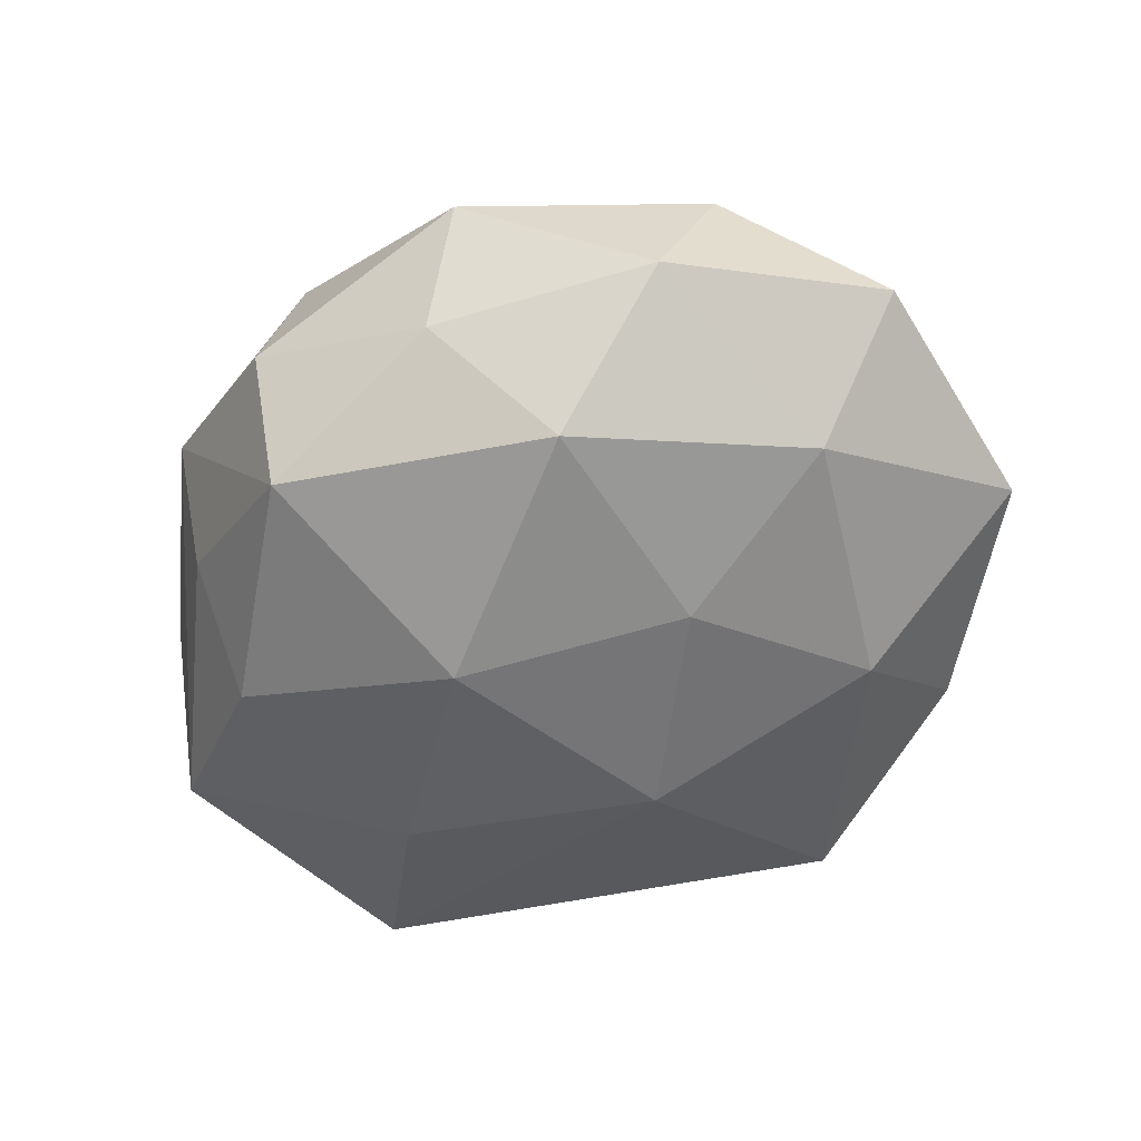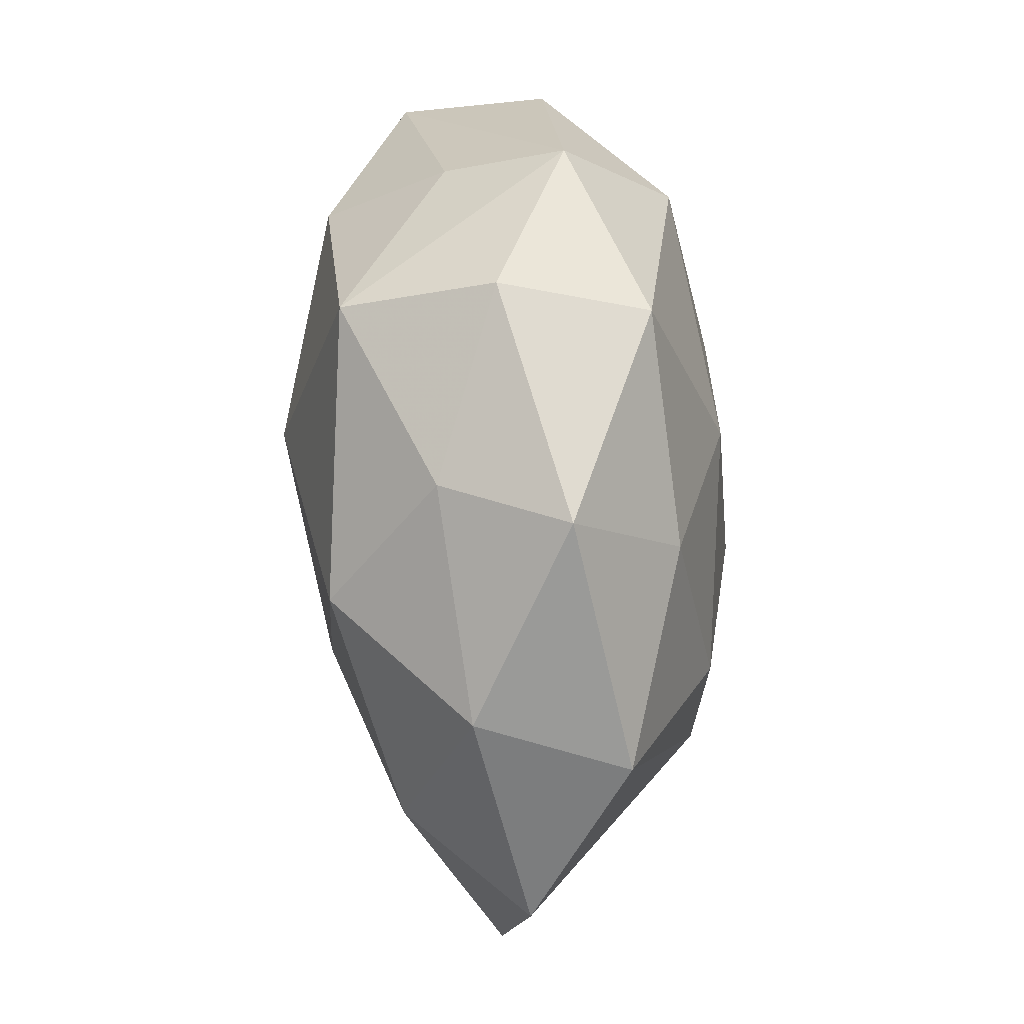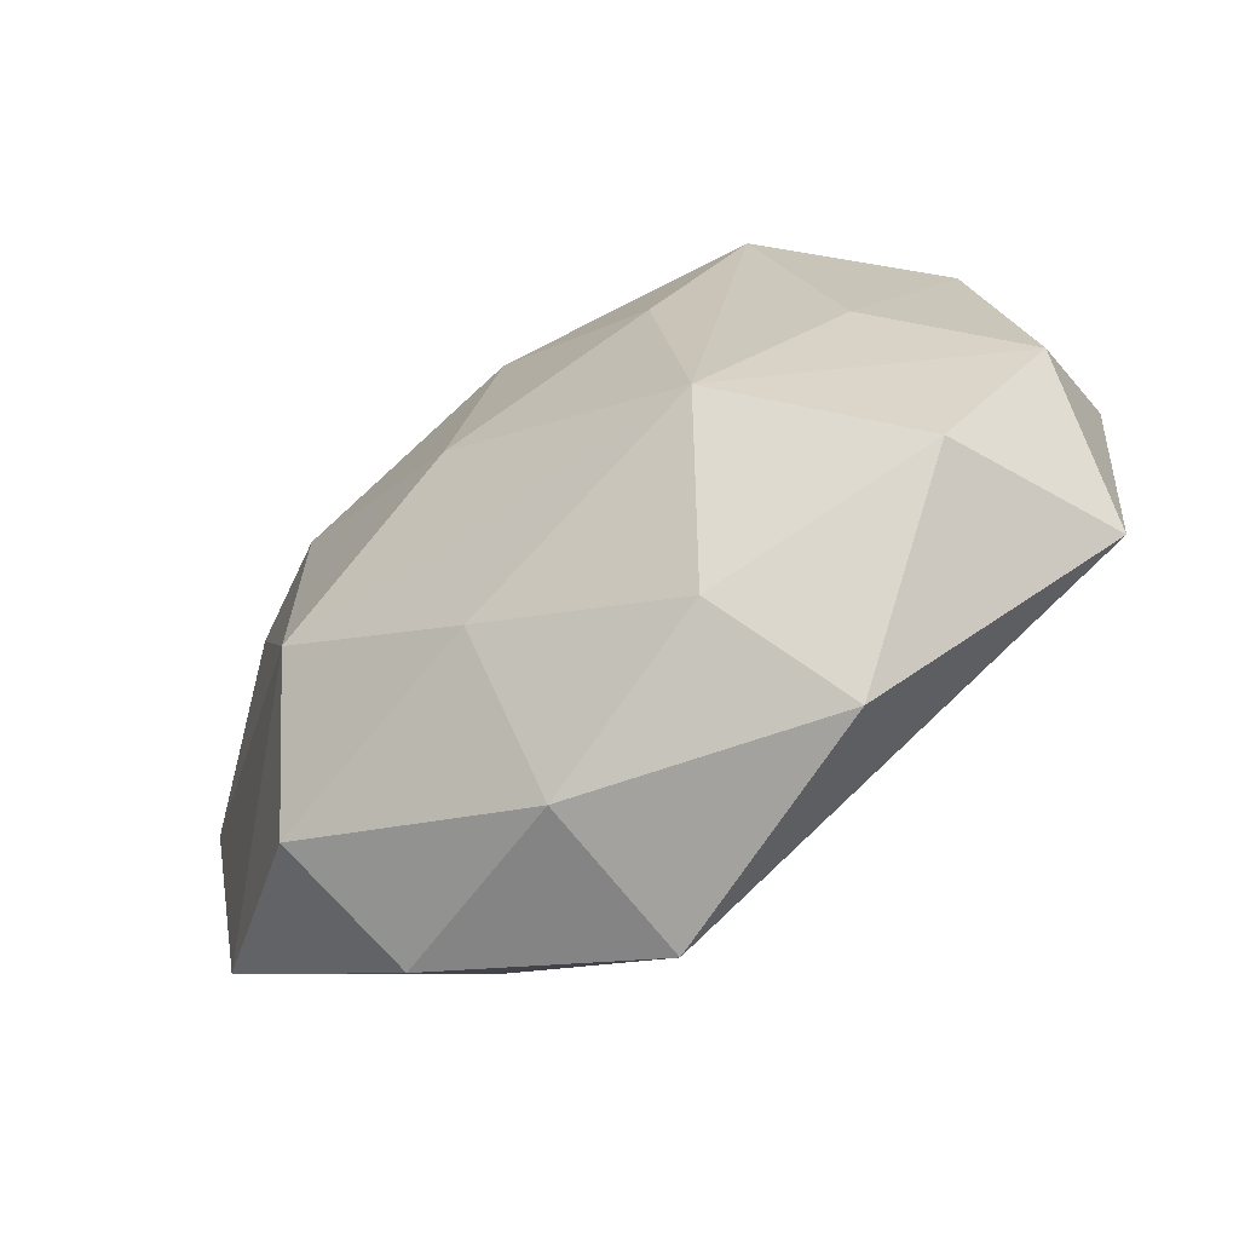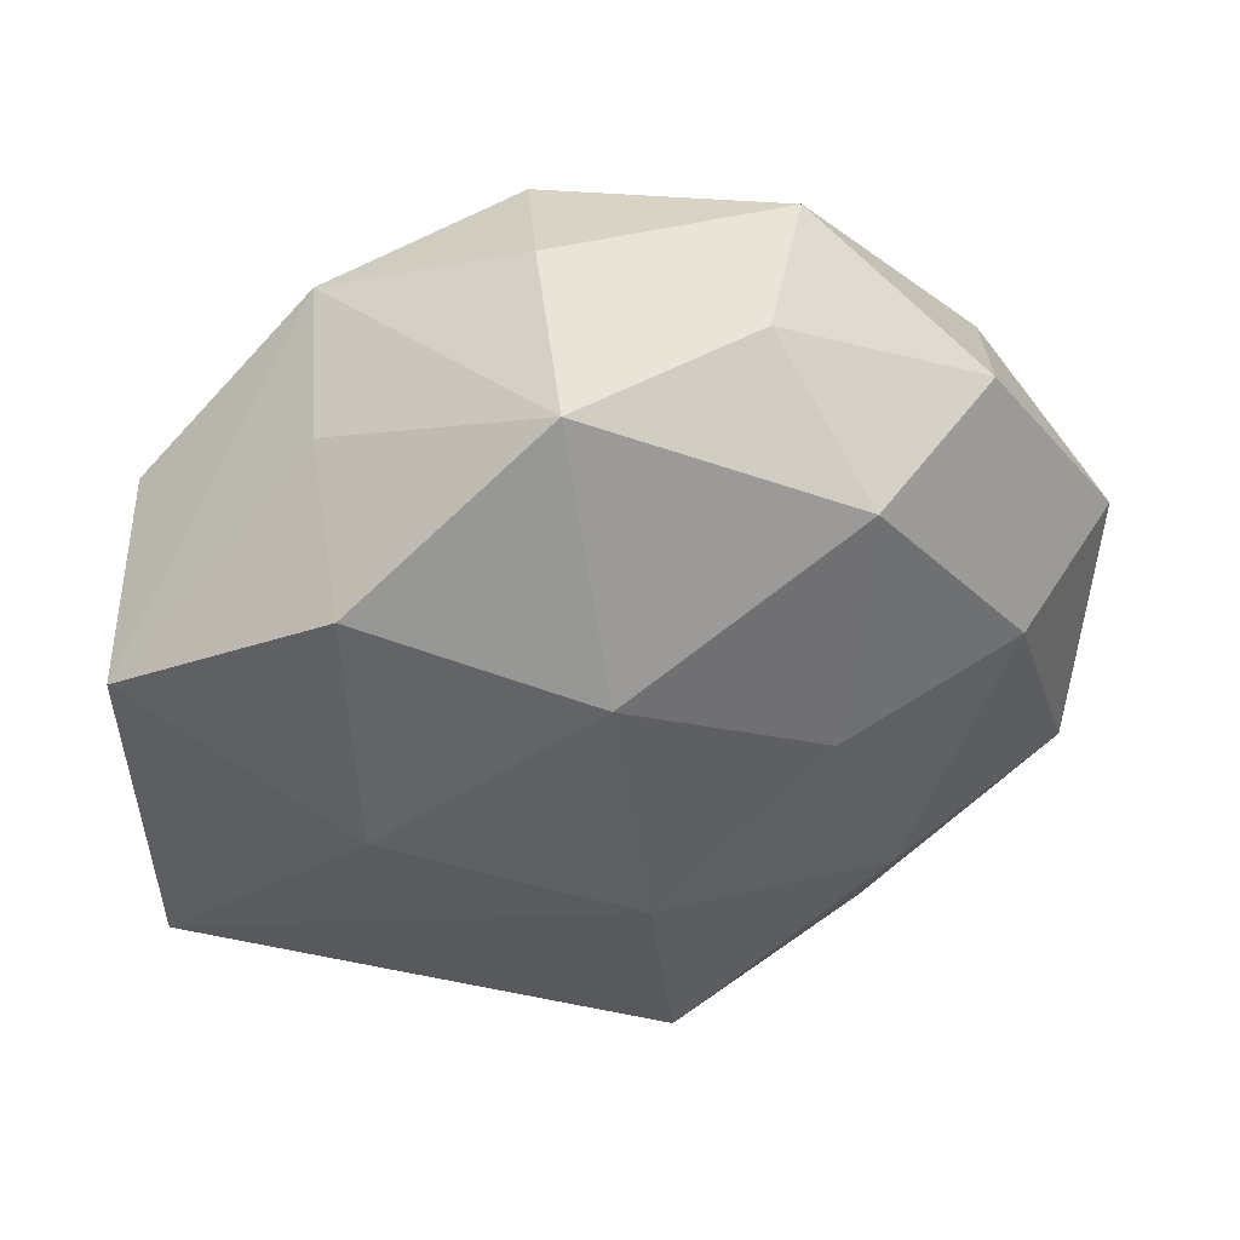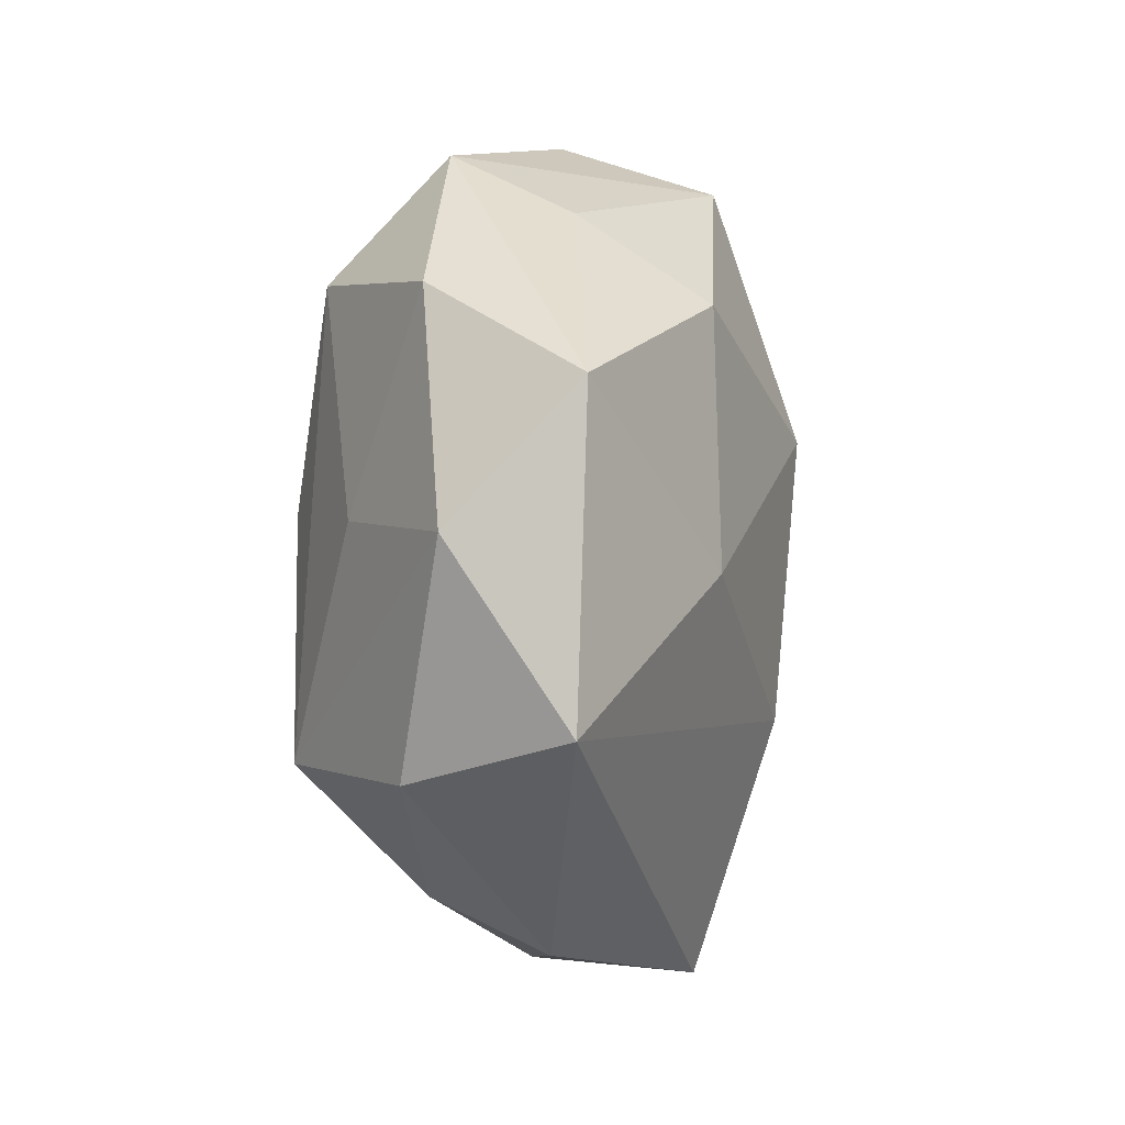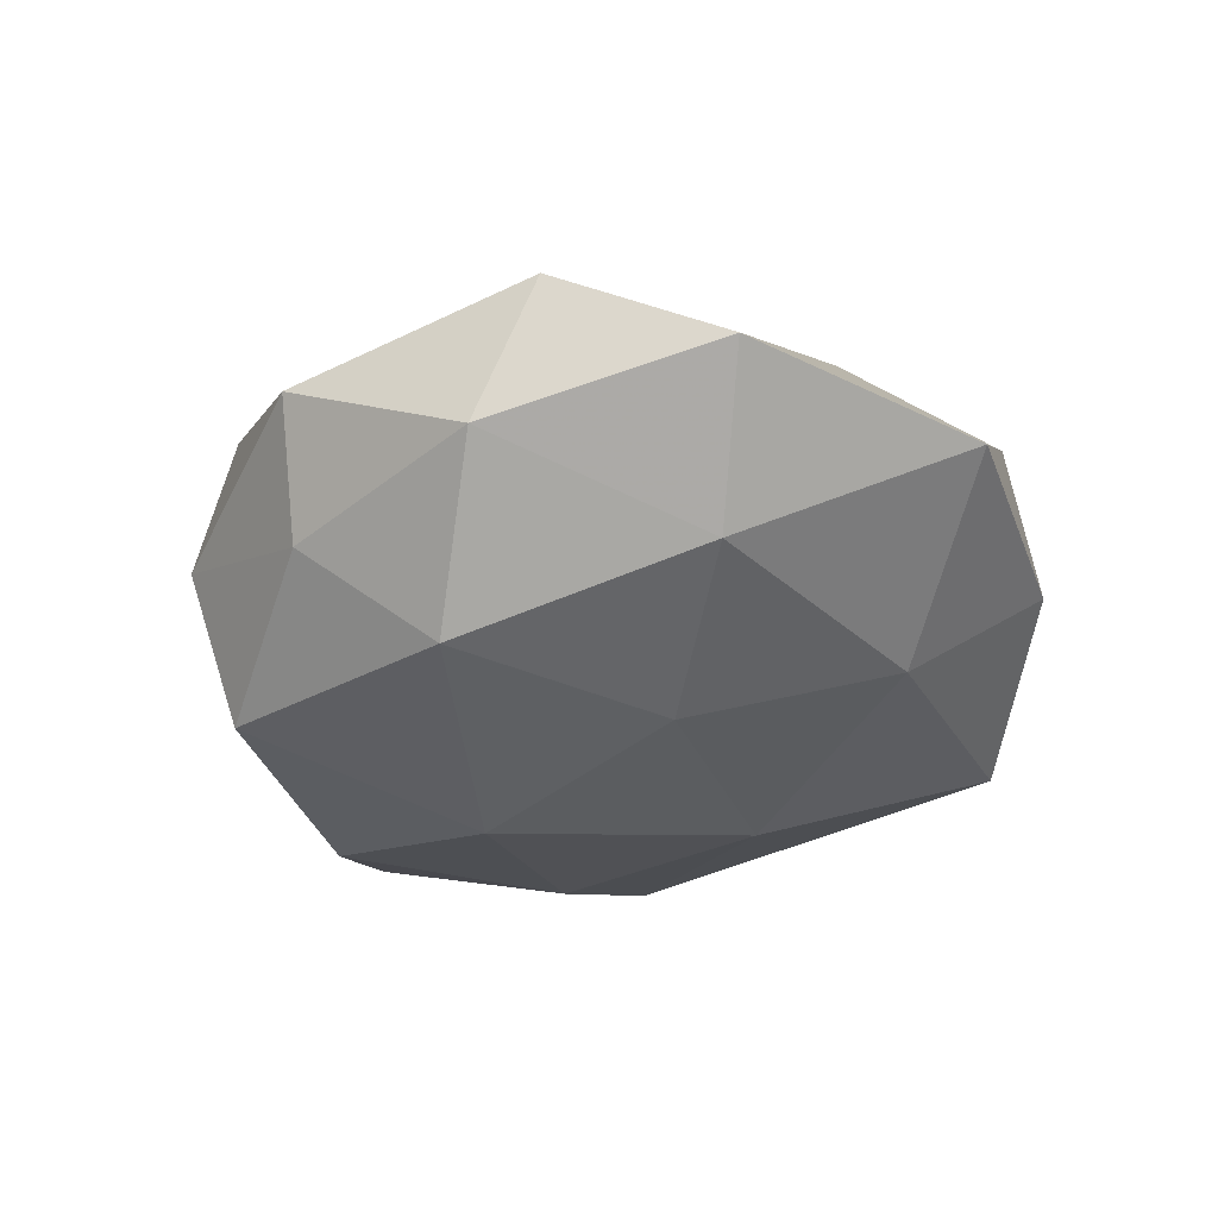
<metadata>
{"format":"obj","ext":"obj","renderer":"f3d","projection":"perspective","resolution":1024,"background":"white","views":[{"elev":-55.0,"azim":-140.5,"up":"+Z"},{"elev":68.1,"azim":-93.4,"up":"+Y"},{"elev":-67.0,"azim":32.3,"up":"+Y"},{"elev":38.8,"azim":166.9,"up":"+Y"},{"elev":-8.5,"azim":98.9,"up":"+Y"},{"elev":-32.2,"azim":-111.3,"up":"+Z"}]}
</metadata>
<code>
v -0.03109 0.002344 -0.01159
v -0.01435 -0.0006424 -0.01772
v 0.005663 0.03016 -0.01427
v -0.01117 0.03035 -0.006846
v 0.02127 -0.004624 -0.01614
v -0.0009312 0.01424 0.01878
v 0.03835 0.007661 -0.008245
v -0.01479 0.02259 0.01338
v 0.0222 0.01635 -0.01574
v 0.02055 0.01957 0.01558
v 0.02939 -0.0212 0.007219
v -0.03262 0.0177 0.008142
v 0.02164 0.02441 -0.004759
v 0.01341 0.002116 0.01962
v -0.02548 -0.02616 0.007602
v -0.02028 0.00566 0.01675
v -0.003723 -0.0352 -0.01108
v -0.005579 -0.02427 0.01404
v 0.004592 0.03523 -0.00104
v -0.02198 -0.03089 -0.003957
v 0.01643 -0.03369 -0.002034
v -0.01678 0.01973 -0.01656
v 0.03383 0.01611 0.00484
v -0.02096 -0.01344 0.01626
v -0.005438 -0.03389 0.0031
v -0.03888 -0.01652 -0.003259
v -0.02931 0.02201 -0.004978
v -0.01638 0.03339 0.003927
v 0.01618 -0.0185 0.01885
v 0.03636 -0.01861 -0.007099
v 0.03768 -0.003507 0.002759
v -0.0418 0.00536 -0.0008579
v 0.002531 0.0327 0.01179
v 0.01971 0.03026 0.005674
v 0.02657 -0.0006656 0.01212
v 0.0001586 -0.01413 -0.01853
v 0.003643 0.008919 -0.02096
v -0.004047 -0.006585 0.02073
v -0.02125 -0.01798 -0.01344
v 0.01039 -0.02899 0.00893
f 26 24 32
f 19 28 33
f 32 24 12
f 7 23 31
f 17 20 39
f 39 20 26
f 3 22 4
f 4 19 3
f 28 19 4
f 32 12 27
f 27 12 28
f 28 4 27
f 27 4 22
f 2 22 37
f 37 22 3
f 1 22 2
f 2 39 1
f 1 39 26
f 1 26 32
f 32 27 1
f 1 27 22
f 3 19 34
f 23 7 34
f 34 19 33
f 33 10 34
f 34 10 23
f 16 12 24
f 31 23 35
f 23 10 35
f 35 29 31
f 10 29 35
f 30 7 31
f 5 7 30
f 30 21 17
f 2 37 36
f 17 39 36
f 36 39 2
f 36 37 5
f 36 30 17
f 5 30 36
f 9 7 5
f 5 37 9
f 9 37 3
f 12 16 8
f 33 28 8
f 28 12 8
f 38 16 24
f 24 29 38
f 17 21 25
f 25 20 17
f 21 30 11
f 31 29 11
f 11 30 31
f 13 34 7
f 7 9 13
f 3 34 13
f 13 9 3
f 14 29 10
f 14 38 29
f 40 25 21
f 21 11 40
f 40 11 29
f 18 29 24
f 18 40 29
f 25 40 18
f 6 10 33
f 6 14 10
f 33 8 6
f 38 14 6
f 6 8 16
f 16 38 6
f 15 18 24
f 24 26 15
f 26 20 15
f 20 25 15
f 25 18 15

</code>
